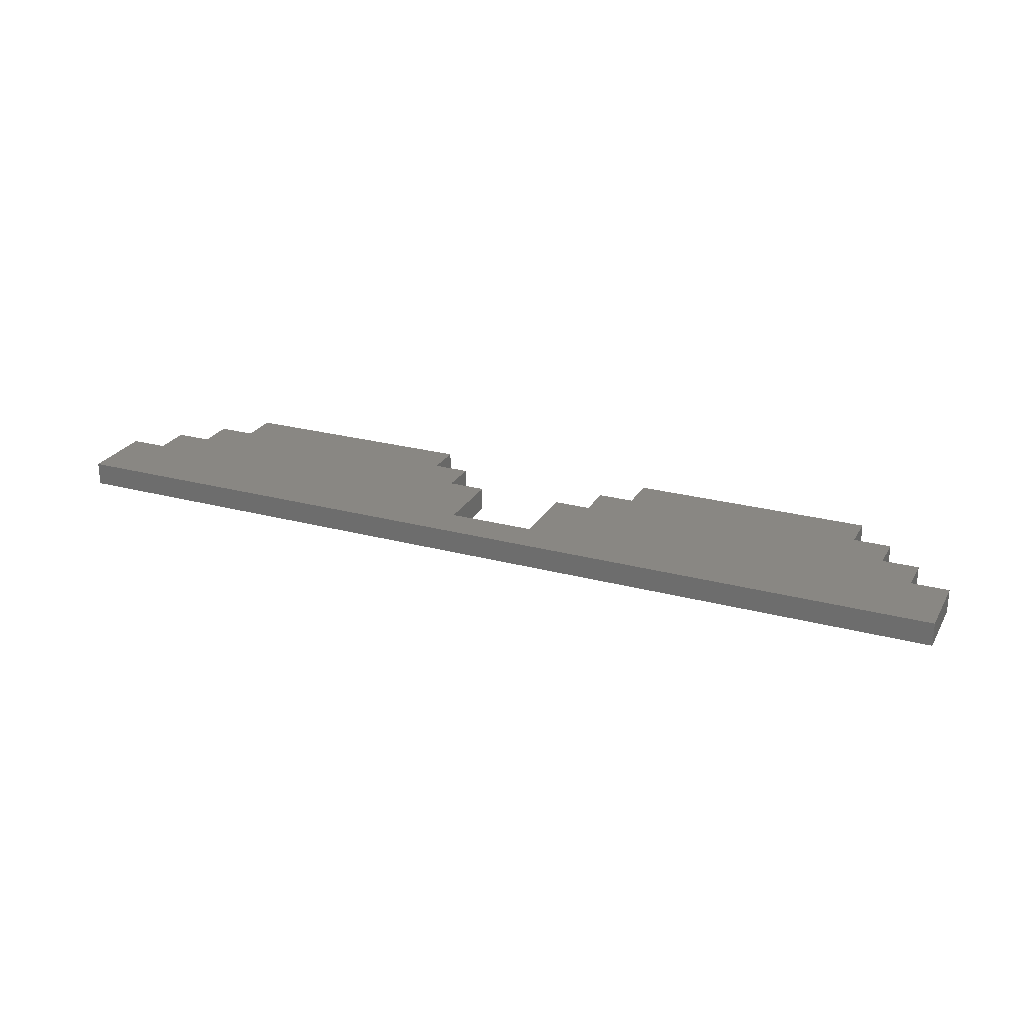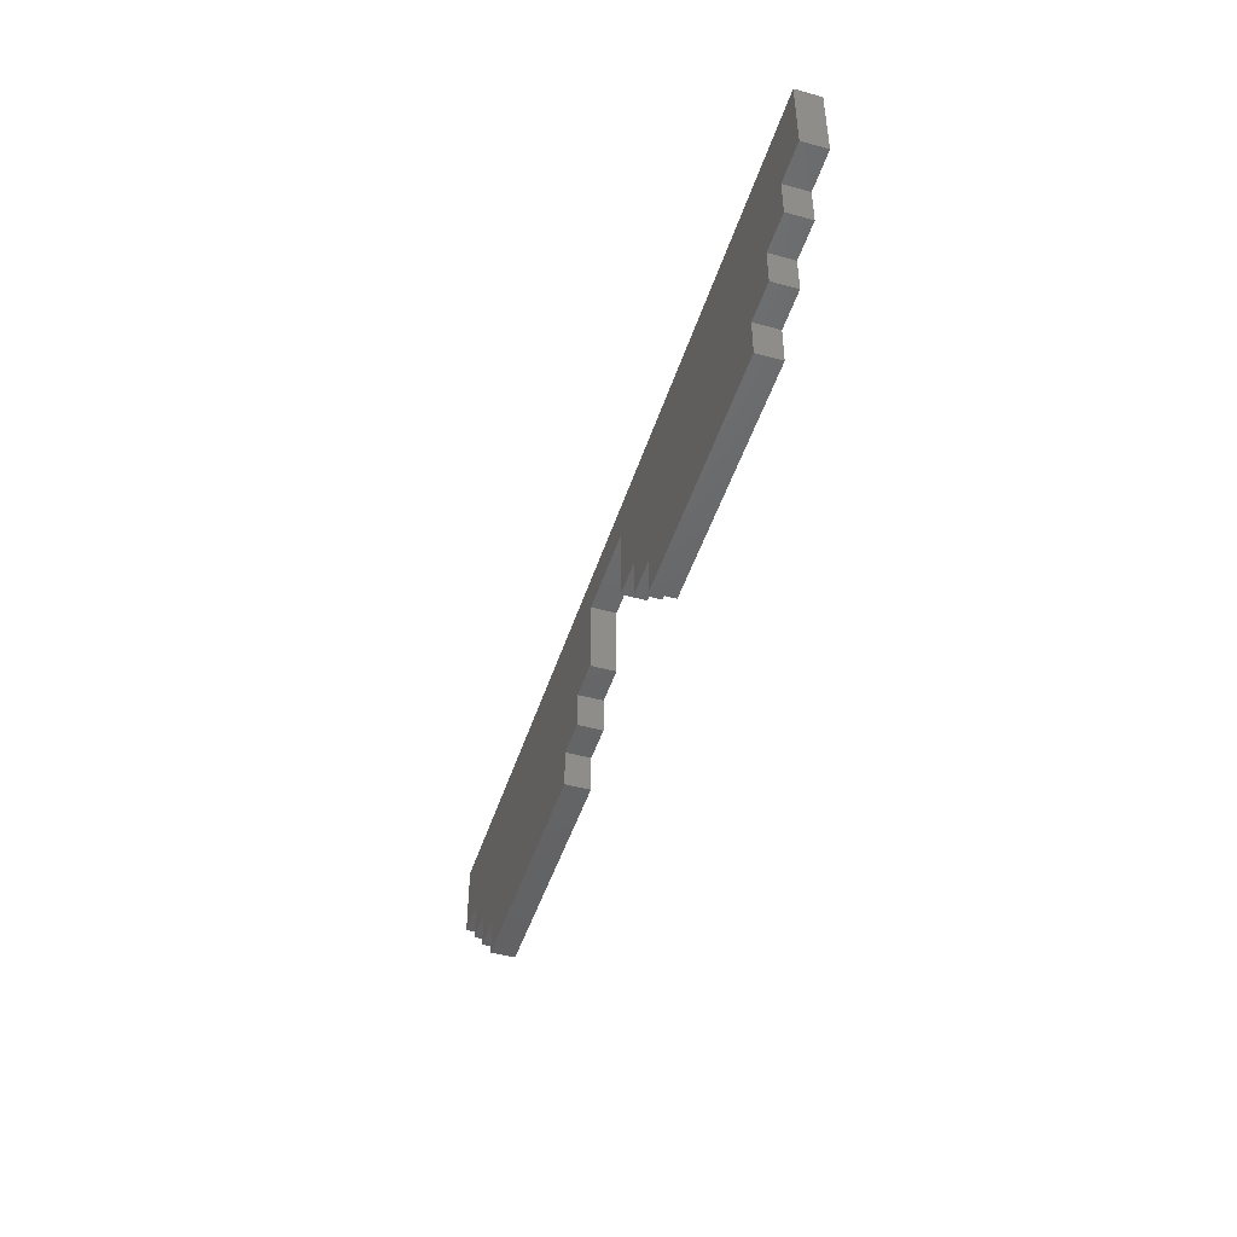
<metadata>
{"format":"stl","ext":"stl","renderer":"f3d","projection":"perspective","resolution":1024,"background":"white","views":[{"elev":25.0,"azim":23.5,"up":"+Y"},{"elev":-46.7,"azim":-107.4,"up":"+Z"}]}
</metadata>
<code>
# stl→obj: 382 verts, 760 faces
v -27.93 0 86.53
v -27.93 0.6 87.67
v -27.93 0 88.82
v -27.93 0.6 88.24
v -27.93 0.6 88.82
v -27.93 0.6 86.53
v -25.56 0 86.53
v -25.56 0.6 86.53
v -25.56 0 88.82
v -25.56 0.6 87.69
v -25.56 0.6 87.11
v -25.56 0.6 88.82
v -26.75 0.6 88.82
v -26.16 0.6 88.82
v -20.9 0.6 88.82
v -20.9 0 88.82
v -22.04 0.6 88.82
v -23.19 0 88.82
v -22.61 0.6 88.82
v -23.19 0.6 88.82
v -23.19 0.6 87.69
v -23.19 0 86.53
v -23.19 0.6 87.11
v -23.19 0.6 86.53
v -20.9 0 86.53
v -20.9 0.6 86.53
v -20.9 0.6 87.69
v -20.9 0.6 87.11
v -23.27 0.6 86.45
v -23.27 0 86.45
v -24.41 0.6 86.45
v -25.56 0 86.45
v -24.98 0.6 86.45
v -25.56 0.6 86.45
v -25.56 0.6 85.36
v -25.56 0 84.24
v -25.56 0.6 84.8
v -25.56 0.6 84.24
v -24.42 0.6 84.24
v -23.27 0 84.24
v -23.85 0.6 84.24
v -23.27 0.6 84.24
v -23.27 0.6 85.34
v -23.27 0.6 85.89
v -20.9 0.6 84.17
v -20.9 0 84.17
v -22.04 0.6 84.17
v -23.19 0 84.17
v -23.19 0.6 84.17
v -23.19 0.6 83.03
v -23.19 0 81.88
v -23.19 0.6 82.46
v -23.19 0.6 81.88
v -20.9 0 81.88
v -22.04 0.6 81.88
v -22.61 0.6 81.88
v -20.9 0.6 81.88
v -20.9 0.6 83.03
v -20.9 0.6 82.46
v -18.61 0.6 86.45
v -18.61 0 86.45
v -19.75 0.6 86.45
v -20.9 0 86.45
v -20.32 0.6 86.45
v -20.9 0.6 86.45
v -20.9 0.6 85.36
v -20.9 0 84.24
v -20.9 0.6 84.8
v -20.9 0.6 84.24
v -19.77 0.6 84.24
v -18.61 0 84.24
v -19.19 0.6 84.24
v -18.61 0.6 84.24
v -18.61 0.6 85.34
v -18.61 0.6 85.89
v -16.32 0.6 81.88
v -16.32 0 81.88
v -16.32 0.6 83.01
v -16.32 0 84.17
v -16.32 0.6 83.59
v -16.32 0.6 84.17
v -17.42 0.6 84.17
v -18.53 0 84.17
v -17.97 0.6 84.17
v -18.53 0.6 84.17
v -18.53 0.6 83.03
v -18.53 0 81.88
v -18.53 0.6 82.46
v -18.53 0.6 81.88
v -17.42 0.6 81.88
v -17.97 0.6 81.88
v 11.69 0.6 81.88
v 11.69 0 81.88
v 12.83 0.6 81.88
v 13.98 0 81.88
v 13.4 0.6 81.88
v 13.98 0.6 81.88
v 13.98 0.6 83.01
v 13.98 0 84.17
v 13.98 0.6 83.59
v 13.98 0.6 84.17
v 11.69 0 84.17
v 11.69 0.6 84.17
v 11.69 0.6 83.01
v 11.69 0.6 83.59
v 11.69 0.6 86.45
v 11.69 0 86.45
v 10.55 0.6 86.45
v 9.402 0 86.45
v 9.981 0.6 86.45
v 9.402 0.6 86.45
v 9.402 0.6 85.36
v 9.402 0 84.24
v 9.402 0.6 84.8
v 9.402 0.6 84.24
v 10.54 0.6 84.24
v 11.69 0 84.24
v 11.11 0.6 84.24
v 11.69 0.6 84.24
v 11.69 0.6 85.34
v 11.69 0.6 85.89
v 7.034 0.6 81.88
v 7.034 0 81.88
v 8.17 0.6 81.88
v 9.323 0 81.88
v 8.743 0.6 81.88
v 9.323 0.6 81.88
v 9.323 0.6 83.01
v 9.323 0 84.17
v 9.323 0.6 83.59
v 9.323 0.6 84.17
v 7.034 0 84.17
v 7.034 0.6 84.17
v 7.034 0.6 83.01
v 7.034 0.6 83.59
v 7.034 0.6 86.53
v 7.034 0 86.53
v 8.172 0.6 86.53
v 9.323 0 86.53
v 9.323 0.6 86.53
v 9.323 0.6 87.67
v 9.323 0 88.82
v 9.323 0.6 88.24
v 9.323 0.6 88.82
v 7.034 0 88.82
v 8.17 0.6 88.82
v 8.743 0.6 88.82
v 7.034 0.6 88.82
v 7.034 0.6 87.67
v 7.034 0.6 88.24
v 4.745 0.6 86.45
v 4.745 0 86.45
v 4.745 0.6 85.36
v 4.745 0 84.24
v 4.745 0.6 84.8
v 4.745 0.6 84.24
v 7.034 0 84.24
v 7.034 0.6 84.24
v 7.034 0 86.45
v 7.034 0.6 85.36
v 7.034 0.6 84.8
v 7.034 0.6 86.45
v 5.896 0.6 86.45
v 4.667 0 86.53
v 3.531 0.6 86.53
v 2.378 0 86.53
v 2.958 0.6 86.53
v 2.378 0.6 86.53
v 4.667 0.6 86.53
v 4.667 0.6 87.67
v 4.667 0 88.82
v 4.667 0.6 88.82
v 3.531 0.6 88.82
v 2.378 0 88.82
v 2.958 0.6 88.82
v 2.378 0.6 88.82
v 2.378 0.6 87.67
v 2.378 0.6 88.24
v -25.56 0 79.51
v -25.56 0 80.11
v -25.56 1.5 79.51
v -25.56 1.5 80.11
v -25.56 0 80.7
v -25.56 1.5 80.7
v -25.56 0 81.88
v -25.56 1.5 81.88
v -10.17 0 79.51
v -12.12 0 79.51
v -10.17 1.5 79.51
v -12.12 1.5 79.51
v -14.07 0 79.51
v -14.07 1.5 79.51
v -16 0 79.51
v -16 1.5 79.51
v -17.92 0 79.51
v -17.92 1.5 79.51
v -21.75 0 79.51
v -21.75 1.5 79.51
v -10.17 0 81.8
v -10.17 0 81.22
v -10.17 1.5 81.8
v -10.17 1.5 81.22
v -10.17 0 80.65
v -10.17 1.5 80.65
v -7.881 0 81.8
v -8.461 0 81.8
v -7.881 1.5 81.8
v -8.461 1.5 81.8
v -9.034 0 81.8
v -9.034 1.5 81.8
v -7.881 0 84.17
v -7.881 0 83.57
v -7.881 1.5 84.17
v -7.881 1.5 83.57
v -7.881 0 82.97
v -7.881 1.5 82.97
v -5.514 0 84.17
v -6.113 0 84.17
v -5.514 1.5 84.17
v -6.113 1.5 84.17
v -6.706 0 84.17
v -6.706 1.5 84.17
v -5.514 0 88.82
v -5.514 0 87.64
v -5.514 1.5 88.82
v -5.514 1.5 87.64
v -5.514 0 86.48
v -5.514 1.5 86.48
v 0.01056 0 88.82
v -1.389 0 88.82
v 0.01056 1.5 88.82
v -1.389 1.5 88.82
v -2.772 0 88.82
v -2.772 1.5 88.82
v 0.01056 0 84.17
v 0.01056 0 85.34
v 0.01056 1.5 84.17
v 0.01056 1.5 85.34
v 0.01056 0 86.51
v 0.01056 1.5 86.51
v 2.378 0 84.17
v 1.778 0 84.17
v 2.378 1.5 84.17
v 1.778 1.5 84.17
v 1.185 0 84.17
v 1.185 1.5 84.17
v 2.378 0 81.88
v 2.378 0 82.46
v 2.378 1.5 81.88
v 2.378 1.5 82.46
v 2.378 0 83.03
v 2.378 1.5 83.03
v 4.667 0 81.88
v 4.087 0 81.88
v 4.667 1.5 81.88
v 4.087 1.5 81.88
v 3.514 0 81.88
v 3.514 1.5 81.88
v 4.667 0 79.51
v 4.667 0 80.11
v 4.667 1.5 79.51
v 4.667 1.5 80.11
v 4.667 0 80.7
v 4.667 1.5 80.7
v 20.06 0 79.51
v 18.1 0 79.51
v 20.06 1.5 79.51
v 18.1 1.5 79.51
v 16.16 0 79.51
v 16.16 1.5 79.51
v 14.23 0 79.51
v 14.23 1.5 79.51
v 12.3 0 79.51
v 12.3 1.5 79.51
v 8.478 0 79.51
v 8.478 1.5 79.51
v 20.06 0 81.88
v 20.06 0 81.28
v 20.06 1.5 81.88
v 20.06 1.5 81.28
v 20.06 0 80.68
v 20.06 1.5 80.68
v 22.42 0 81.88
v 21.82 0 81.88
v 22.42 1.5 81.88
v 21.82 1.5 81.88
v 21.23 0 81.88
v 21.23 1.5 81.88
v 22.42 0 84.17
v 22.42 0 83.59
v 22.42 1.5 84.17
v 22.42 1.5 83.59
v 22.42 0 83.01
v 22.42 1.5 83.01
v 24.71 0 84.17
v 24.13 0 84.17
v 24.71 1.5 84.17
v 24.13 1.5 84.17
v 23.56 0 84.17
v 23.56 1.5 84.17
v 24.71 0 86.53
v 24.71 0 85.93
v 24.71 1.5 86.53
v 24.71 1.5 85.93
v 24.71 0 85.34
v 24.71 1.5 85.34
v 27.08 0 86.53
v 26.48 0 86.53
v 27.08 1.5 86.53
v 26.48 1.5 86.53
v 25.89 0 86.53
v 25.89 1.5 86.53
v 27.08 0 91.19
v 27.08 0 90.01
v 27.08 1.5 91.19
v 27.08 1.5 90.01
v 27.08 0 88.84
v 27.08 1.5 88.84
v -32.58 0 91.19
v -28.79 0 91.19
v -32.58 1.5 91.19
v -28.79 1.5 91.19
v -25 0 91.19
v -25 1.5 91.19
v -21.23 0 91.19
v -21.23 1.5 91.19
v -17.47 0 91.19
v -17.47 1.5 91.19
v -13.72 0 91.19
v -13.72 1.5 91.19
v -9.982 0 91.19
v -9.982 1.5 91.19
v -6.251 0 91.19
v -6.251 1.5 91.19
v -2.528 0 91.19
v -2.528 1.5 91.19
v 1.188 0 91.19
v 1.188 1.5 91.19
v 4.898 0 91.19
v 4.898 1.5 91.19
v 12.3 0 91.19
v 12.3 1.5 91.19
v 19.69 0 91.19
v 19.69 1.5 91.19
v -32.58 0 86.53
v -32.58 0 87.71
v -32.58 1.5 86.53
v -32.58 1.5 87.71
v -32.58 0 88.88
v -32.58 1.5 88.88
v -30.21 0 86.53
v -30.37 0 86.53
v -30.21 1.5 86.53
v -30.37 1.5 86.53
v -31.43 0 86.53
v -31.43 1.5 86.53
v -32.5 0 86.53
v -32.5 1.5 86.53
v -30.21 0 84.17
v -30.21 0 84.77
v -30.21 1.5 84.17
v -30.21 1.5 84.77
v -30.21 0 85.36
v -30.21 1.5 85.36
v -27.93 0 84.17
v -28.51 0 84.17
v -27.93 1.5 84.17
v -28.51 1.5 84.17
v -29.08 0 84.17
v -29.08 1.5 84.17
v -27.93 0 81.88
v -27.93 0 82.46
v -27.93 1.5 81.88
v -27.93 1.5 82.46
v -27.93 0 83.03
v -27.93 1.5 83.03
v -25.72 0 81.88
v -25.72 1.5 81.88
v -26.03 0 81.88
v -26.03 1.5 81.88
v -26.98 0 81.88
v -26.98 1.5 81.88
f 1 2 3
f 3 2 4
f 3 4 5
f 1 6 2
f 1 7 6
f 6 7 8
f 9 10 7
f 7 10 11
f 7 11 8
f 9 12 10
f 3 13 9
f 9 13 14
f 9 14 12
f 3 5 13
f 12 14 10
f 10 14 13
f 10 13 2
f 2 13 4
f 4 13 5
f 10 2 11
f 11 2 6
f 11 6 8
f 15 16 17
f 17 16 18
f 17 18 19
f 19 18 20
f 20 18 21
f 21 18 22
f 21 22 23
f 23 22 24
f 22 25 24
f 24 25 26
f 16 27 25
f 25 27 28
f 25 28 26
f 16 15 27
f 24 26 23
f 23 26 28
f 23 28 21
f 21 28 27
f 21 27 17
f 17 27 15
f 17 19 21
f 21 19 20
f 29 30 31
f 31 30 32
f 31 32 33
f 33 32 34
f 34 32 35
f 35 32 36
f 35 36 37
f 37 36 38
f 38 36 39
f 39 36 40
f 39 40 41
f 41 40 42
f 42 40 43
f 43 40 30
f 43 30 44
f 44 30 29
f 42 43 41
f 41 43 39
f 39 43 35
f 39 35 37
f 35 43 31
f 31 43 44
f 31 44 29
f 31 33 35
f 35 33 34
f 37 38 39
f 45 46 47
f 47 46 48
f 47 48 49
f 49 48 50
f 50 48 51
f 50 51 52
f 52 51 53
f 54 55 51
f 51 55 56
f 51 56 53
f 54 57 55
f 46 58 54
f 54 58 59
f 54 59 57
f 46 45 58
f 57 59 55
f 55 59 58
f 55 58 47
f 47 58 45
f 49 50 47
f 47 50 55
f 50 52 55
f 55 52 56
f 56 52 53
f 60 61 62
f 62 61 63
f 62 63 64
f 64 63 65
f 65 63 66
f 66 63 67
f 66 67 68
f 68 67 69
f 69 67 70
f 70 67 71
f 70 71 72
f 72 71 73
f 73 71 74
f 74 71 61
f 74 61 75
f 75 61 60
f 73 74 72
f 72 74 70
f 70 74 62
f 70 62 66
f 66 62 64
f 66 64 65
f 74 75 62
f 62 75 60
f 66 68 70
f 70 68 69
f 76 77 78
f 78 77 79
f 78 79 80
f 80 79 81
f 81 79 82
f 82 79 83
f 82 83 84
f 84 83 85
f 85 83 86
f 86 83 87
f 86 87 88
f 88 87 89
f 77 90 87
f 87 90 91
f 87 91 89
f 77 76 90
f 89 91 88
f 88 91 90
f 88 90 86
f 86 90 78
f 86 78 82
f 82 78 80
f 82 80 81
f 90 76 78
f 82 84 86
f 86 84 85
f 92 93 94
f 94 93 95
f 94 95 96
f 96 95 97
f 97 95 98
f 98 95 99
f 98 99 100
f 100 99 101
f 99 102 101
f 101 102 103
f 93 104 102
f 102 104 105
f 102 105 103
f 93 92 104
f 103 105 101
f 101 105 100
f 100 105 104
f 100 104 98
f 98 104 94
f 98 94 96
f 104 92 94
f 96 97 98
f 106 107 108
f 108 107 109
f 108 109 110
f 110 109 111
f 111 109 112
f 112 109 113
f 112 113 114
f 114 113 115
f 115 113 116
f 116 113 117
f 116 117 118
f 118 117 119
f 119 117 120
f 120 117 107
f 120 107 121
f 121 107 106
f 119 120 118
f 118 120 116
f 116 120 112
f 116 112 114
f 112 120 108
f 108 120 121
f 108 121 106
f 108 110 112
f 112 110 111
f 114 115 116
f 122 123 124
f 124 123 125
f 124 125 126
f 126 125 127
f 127 125 128
f 128 125 129
f 128 129 130
f 130 129 131
f 129 132 131
f 131 132 133
f 123 134 132
f 132 134 135
f 132 135 133
f 123 122 134
f 133 135 131
f 131 135 130
f 130 135 134
f 130 134 128
f 128 134 124
f 128 124 126
f 134 122 124
f 126 127 128
f 136 137 138
f 138 137 139
f 138 139 140
f 140 139 141
f 141 139 142
f 141 142 143
f 143 142 144
f 145 146 142
f 142 146 147
f 142 147 144
f 145 148 146
f 137 149 145
f 145 149 150
f 145 150 148
f 137 136 149
f 148 150 146
f 146 150 149
f 146 149 138
f 138 149 136
f 140 141 138
f 138 141 146
f 146 141 147
f 147 141 143
f 147 143 144
f 151 152 153
f 153 152 154
f 153 154 155
f 155 154 156
f 154 157 156
f 156 157 158
f 159 160 157
f 157 160 161
f 157 161 158
f 159 162 160
f 162 159 163
f 163 159 152
f 163 152 151
f 162 163 160
f 160 163 153
f 160 153 161
f 161 153 155
f 161 155 158
f 158 155 156
f 163 151 153
f 164 165 166
f 166 165 167
f 166 167 168
f 164 169 165
f 169 164 170
f 170 164 171
f 170 171 172
f 172 171 173
f 173 171 174
f 173 174 175
f 175 174 176
f 166 177 174
f 174 177 178
f 174 178 176
f 166 168 177
f 176 178 175
f 175 178 173
f 173 178 177
f 173 177 170
f 170 177 165
f 170 165 169
f 168 167 177
f 177 167 165
f 170 172 173
f 179 180 181
f 181 180 182
f 182 180 183
f 182 183 184
f 184 183 185
f 184 185 186
f 187 188 189
f 189 188 190
f 190 188 191
f 190 191 192
f 192 191 193
f 192 193 194
f 194 193 195
f 194 195 196
f 196 195 197
f 196 197 198
f 198 197 179
f 198 179 181
f 199 200 201
f 201 200 202
f 202 200 203
f 202 203 204
f 204 203 187
f 204 187 189
f 205 206 207
f 207 206 208
f 208 206 209
f 208 209 210
f 210 209 199
f 210 199 201
f 211 212 213
f 213 212 214
f 214 212 215
f 214 215 216
f 216 215 205
f 216 205 207
f 217 218 219
f 219 218 220
f 220 218 221
f 220 221 222
f 222 221 211
f 222 211 213
f 223 224 225
f 225 224 226
f 226 224 227
f 226 227 228
f 228 227 217
f 228 217 219
f 229 230 231
f 231 230 232
f 232 230 233
f 232 233 234
f 234 233 223
f 234 223 225
f 235 236 237
f 237 236 238
f 238 236 239
f 238 239 240
f 240 239 229
f 240 229 231
f 241 242 243
f 243 242 244
f 244 242 245
f 244 245 246
f 246 245 235
f 246 235 237
f 247 248 249
f 249 248 250
f 250 248 251
f 250 251 252
f 252 251 241
f 252 241 243
f 253 254 255
f 255 254 256
f 256 254 257
f 256 257 258
f 258 257 247
f 258 247 249
f 259 260 261
f 261 260 262
f 262 260 263
f 262 263 264
f 264 263 253
f 264 253 255
f 265 266 267
f 267 266 268
f 268 266 269
f 268 269 270
f 270 269 271
f 270 271 272
f 272 271 273
f 272 273 274
f 274 273 275
f 274 275 276
f 276 275 259
f 276 259 261
f 277 278 279
f 279 278 280
f 280 278 281
f 280 281 282
f 282 281 265
f 282 265 267
f 283 284 285
f 285 284 286
f 286 284 287
f 286 287 288
f 288 287 277
f 288 277 279
f 289 290 291
f 291 290 292
f 292 290 293
f 292 293 294
f 294 293 283
f 294 283 285
f 295 296 297
f 297 296 298
f 298 296 299
f 298 299 300
f 300 299 289
f 300 289 291
f 301 302 303
f 303 302 304
f 304 302 305
f 304 305 306
f 306 305 295
f 306 295 297
f 307 308 309
f 309 308 310
f 310 308 311
f 310 311 312
f 312 311 301
f 312 301 303
f 313 314 315
f 315 314 316
f 316 314 317
f 316 317 318
f 318 317 307
f 318 307 309
f 319 320 321
f 321 320 322
f 322 320 323
f 322 323 324
f 324 323 325
f 324 325 326
f 326 325 327
f 326 327 328
f 328 327 329
f 328 329 330
f 330 329 331
f 330 331 332
f 332 331 333
f 332 333 334
f 334 333 335
f 334 335 336
f 336 335 337
f 336 337 338
f 338 337 339
f 338 339 340
f 340 339 341
f 340 341 342
f 342 341 343
f 342 343 344
f 344 343 313
f 344 313 315
f 345 346 347
f 347 346 348
f 348 346 349
f 348 349 350
f 350 349 319
f 350 319 321
f 351 352 353
f 353 352 354
f 354 352 355
f 354 355 356
f 356 355 357
f 356 357 358
f 358 357 345
f 358 345 347
f 359 360 361
f 361 360 362
f 362 360 363
f 362 363 364
f 364 363 351
f 364 351 353
f 365 366 367
f 367 366 368
f 368 366 369
f 368 369 370
f 370 369 359
f 370 359 361
f 371 372 373
f 373 372 374
f 374 372 375
f 374 375 376
f 376 375 365
f 376 365 367
f 185 377 186
f 186 377 378
f 378 377 379
f 378 379 380
f 380 379 381
f 380 381 382
f 382 381 371
f 382 371 373
f 378 374 186
f 186 374 376
f 186 376 216
f 216 376 214
f 214 376 367
f 214 367 213
f 213 367 364
f 213 364 228
f 228 364 353
f 228 353 226
f 226 353 348
f 226 348 225
f 225 348 350
f 225 350 328
f 328 350 326
f 326 350 324
f 324 350 322
f 322 350 321
f 378 380 374
f 374 380 382
f 374 382 373
f 364 367 362
f 362 367 368
f 362 368 370
f 370 361 362
f 353 354 348
f 348 354 356
f 348 356 358
f 358 347 348
f 328 330 225
f 225 330 332
f 225 332 334
f 334 336 225
f 225 336 234
f 234 336 232
f 232 336 231
f 231 336 338
f 231 338 340
f 340 342 231
f 231 342 318
f 231 318 303
f 303 318 312
f 312 318 310
f 310 318 309
f 342 344 318
f 318 344 316
f 316 344 315
f 231 303 240
f 240 303 304
f 240 304 238
f 238 304 306
f 238 306 243
f 243 306 291
f 243 291 292
f 297 298 306
f 306 298 300
f 306 300 291
f 243 292 252
f 252 292 294
f 252 294 279
f 279 294 288
f 288 294 286
f 286 294 285
f 252 279 255
f 255 279 280
f 255 280 264
f 264 280 274
f 264 274 276
f 280 282 274
f 274 282 272
f 272 282 270
f 270 282 268
f 268 282 267
f 261 262 276
f 276 262 264
f 252 255 250
f 250 255 256
f 250 256 258
f 258 249 250
f 243 244 238
f 238 244 246
f 238 246 237
f 219 220 228
f 228 220 222
f 228 222 213
f 207 208 216
f 216 208 210
f 216 210 201
f 216 201 186
f 186 201 202
f 186 202 184
f 184 202 196
f 184 196 198
f 202 204 196
f 196 204 194
f 194 204 192
f 192 204 190
f 190 204 189
f 181 182 198
f 198 182 184
f 3 346 1
f 1 346 351
f 1 351 363
f 9 323 3
f 3 323 320
f 3 320 349
f 349 320 319
f 7 22 9
f 9 22 18
f 9 18 323
f 323 18 325
f 325 18 16
f 325 16 327
f 327 16 329
f 329 16 223
f 329 223 331
f 331 223 333
f 333 223 335
f 335 223 233
f 335 233 230
f 1 32 7
f 7 32 30
f 7 30 22
f 22 30 63
f 22 63 25
f 25 63 61
f 25 61 16
f 16 61 224
f 16 224 223
f 63 30 67
f 67 30 40
f 67 40 48
f 48 40 36
f 48 36 375
f 375 36 365
f 365 36 360
f 365 360 366
f 366 360 369
f 369 360 359
f 360 36 363
f 363 36 32
f 363 32 1
f 48 46 67
f 67 46 71
f 71 46 83
f 71 83 79
f 83 46 87
f 87 46 54
f 87 54 195
f 195 54 197
f 197 54 183
f 197 183 180
f 54 51 183
f 183 51 185
f 185 51 372
f 185 372 377
f 377 372 379
f 379 372 381
f 381 372 371
f 372 51 375
f 375 51 48
f 71 79 61
f 61 79 211
f 61 211 227
f 227 211 221
f 227 221 218
f 77 215 79
f 79 215 212
f 79 212 211
f 87 195 77
f 77 195 193
f 77 193 203
f 203 193 191
f 203 191 188
f 93 273 95
f 95 273 271
f 95 271 281
f 281 271 269
f 281 269 266
f 102 129 93
f 93 129 125
f 93 125 273
f 273 125 275
f 275 125 263
f 275 263 260
f 99 117 102
f 102 117 113
f 102 113 129
f 129 113 157
f 129 157 132
f 132 157 154
f 132 154 251
f 251 154 241
f 241 154 236
f 241 236 242
f 242 236 245
f 245 236 235
f 95 277 99
f 99 277 293
f 99 293 290
f 107 139 109
f 109 139 159
f 109 159 113
f 113 159 157
f 117 99 107
f 107 99 305
f 107 305 302
f 125 123 263
f 263 123 253
f 253 123 248
f 253 248 254
f 254 248 257
f 257 248 247
f 248 123 251
f 251 123 132
f 139 137 159
f 159 137 152
f 152 137 164
f 152 164 166
f 164 137 171
f 171 137 145
f 171 145 339
f 339 145 142
f 339 142 341
f 341 142 343
f 343 142 314
f 343 314 313
f 139 107 142
f 142 107 301
f 142 301 317
f 317 301 311
f 317 311 308
f 154 152 236
f 236 152 166
f 236 166 239
f 239 166 229
f 229 166 174
f 229 174 337
f 337 174 339
f 339 174 171
f 180 179 197
f 188 187 203
f 203 200 77
f 77 200 199
f 77 199 215
f 215 199 209
f 215 209 206
f 206 205 215
f 218 217 227
f 227 224 61
f 230 229 335
f 335 229 337
f 260 259 275
f 266 265 281
f 281 278 95
f 95 278 277
f 277 287 293
f 293 287 284
f 293 284 283
f 290 289 99
f 99 289 305
f 289 299 305
f 305 299 296
f 305 296 295
f 302 301 107
f 308 307 317
f 317 314 142
f 349 346 3
f 345 357 346
f 346 357 355
f 346 355 352
f 352 351 346

</code>
